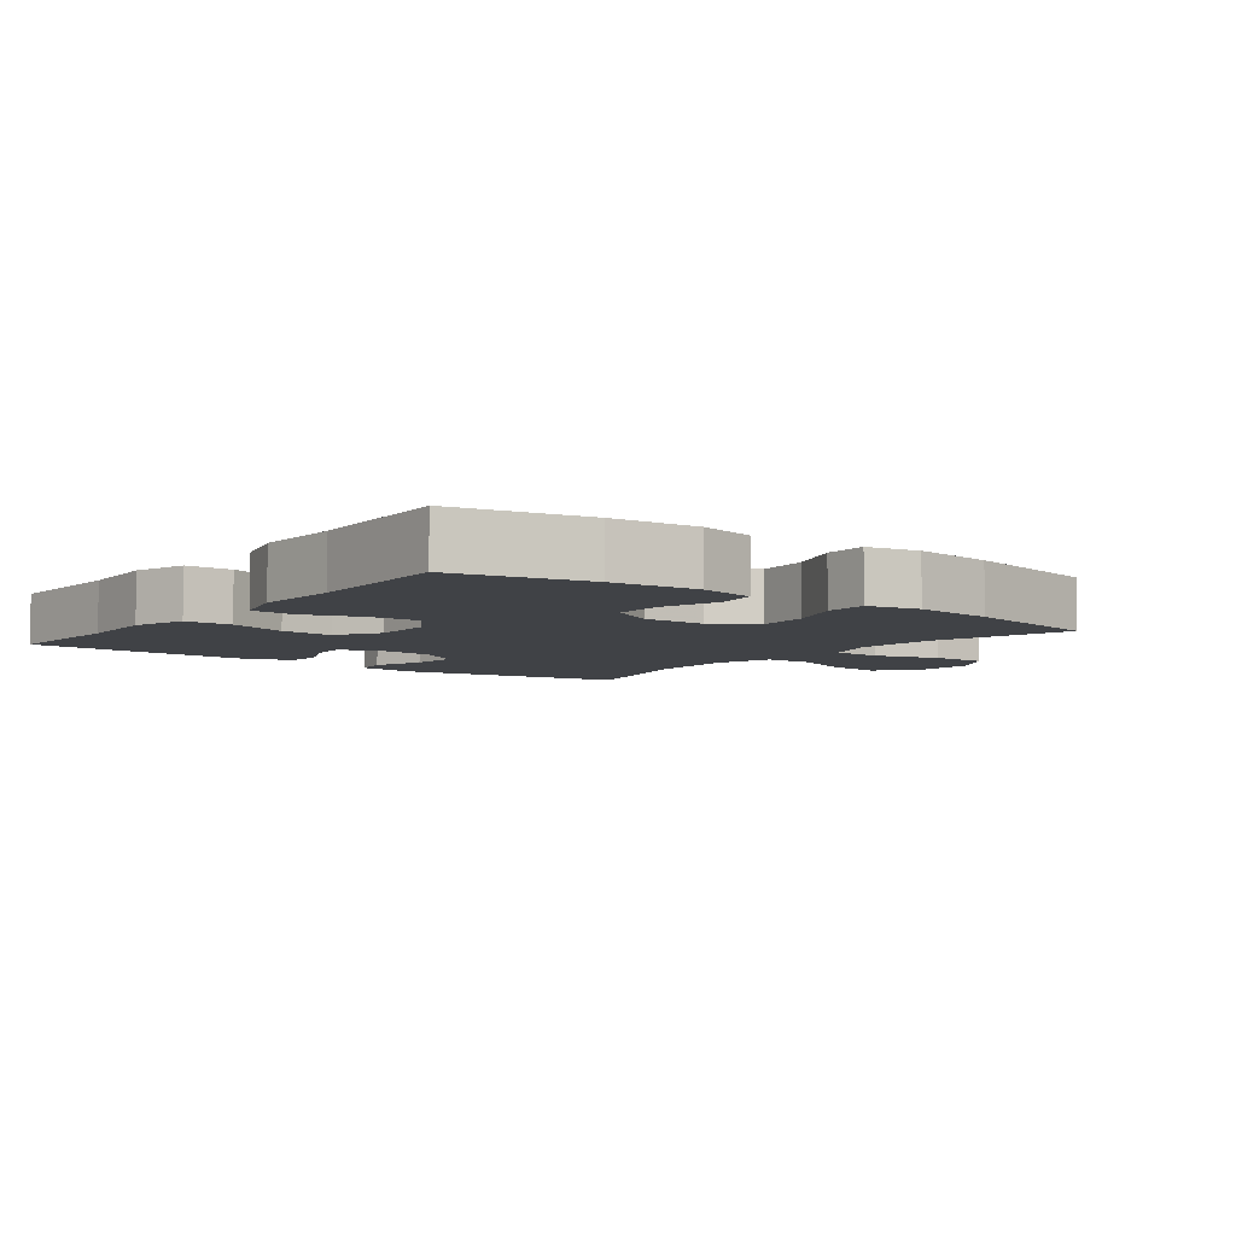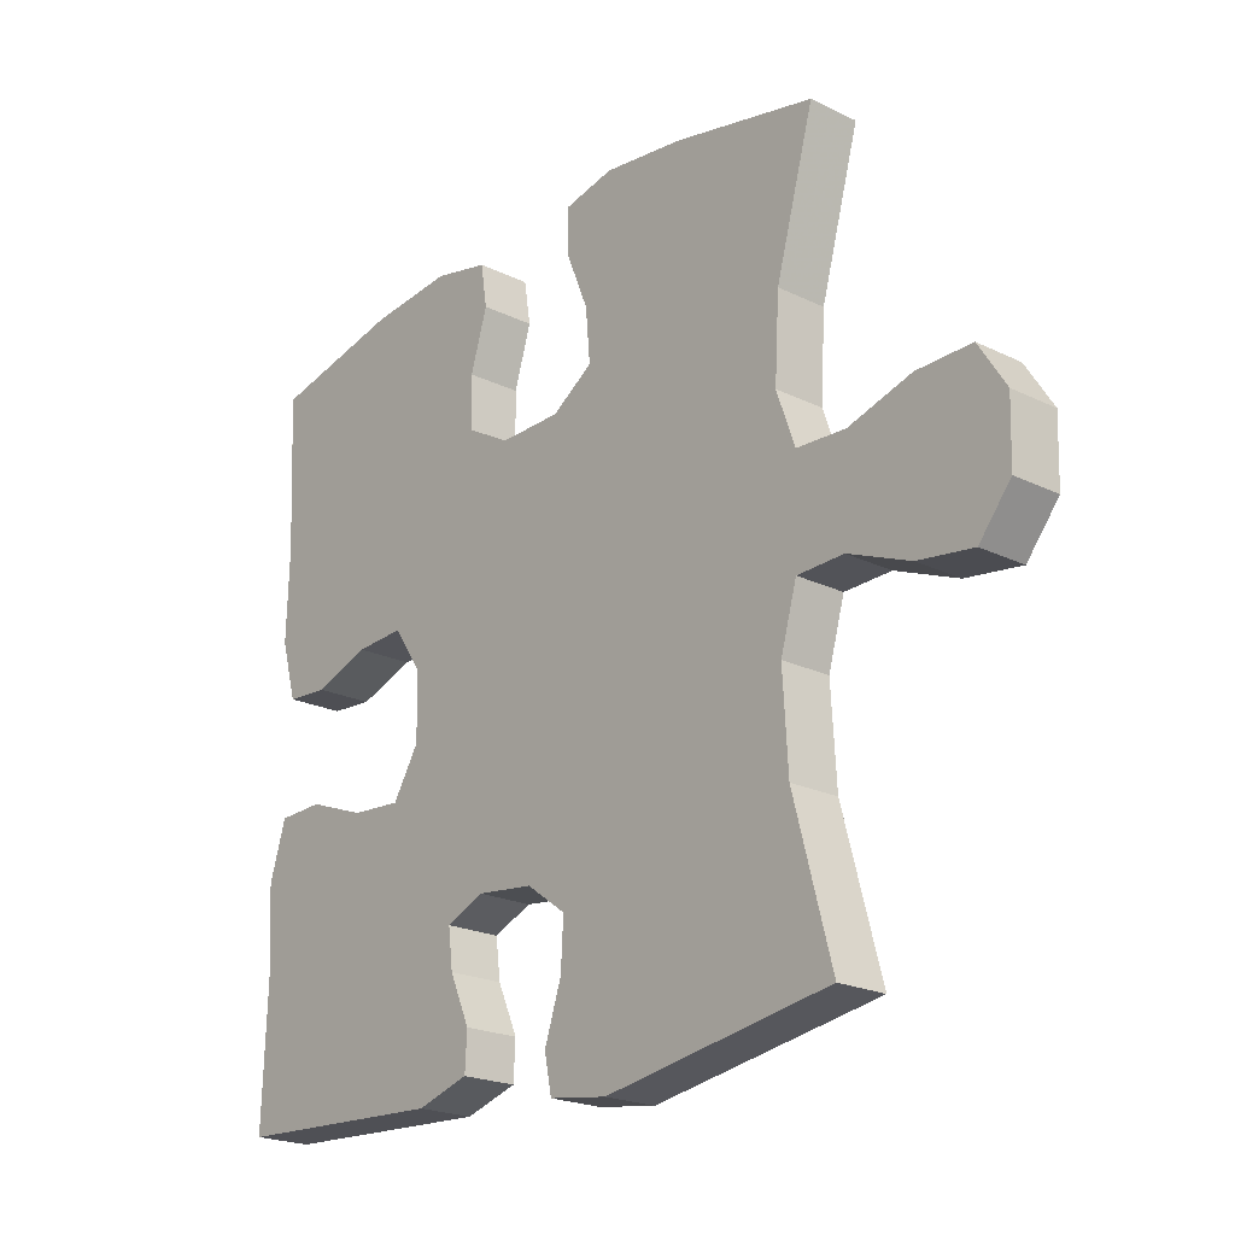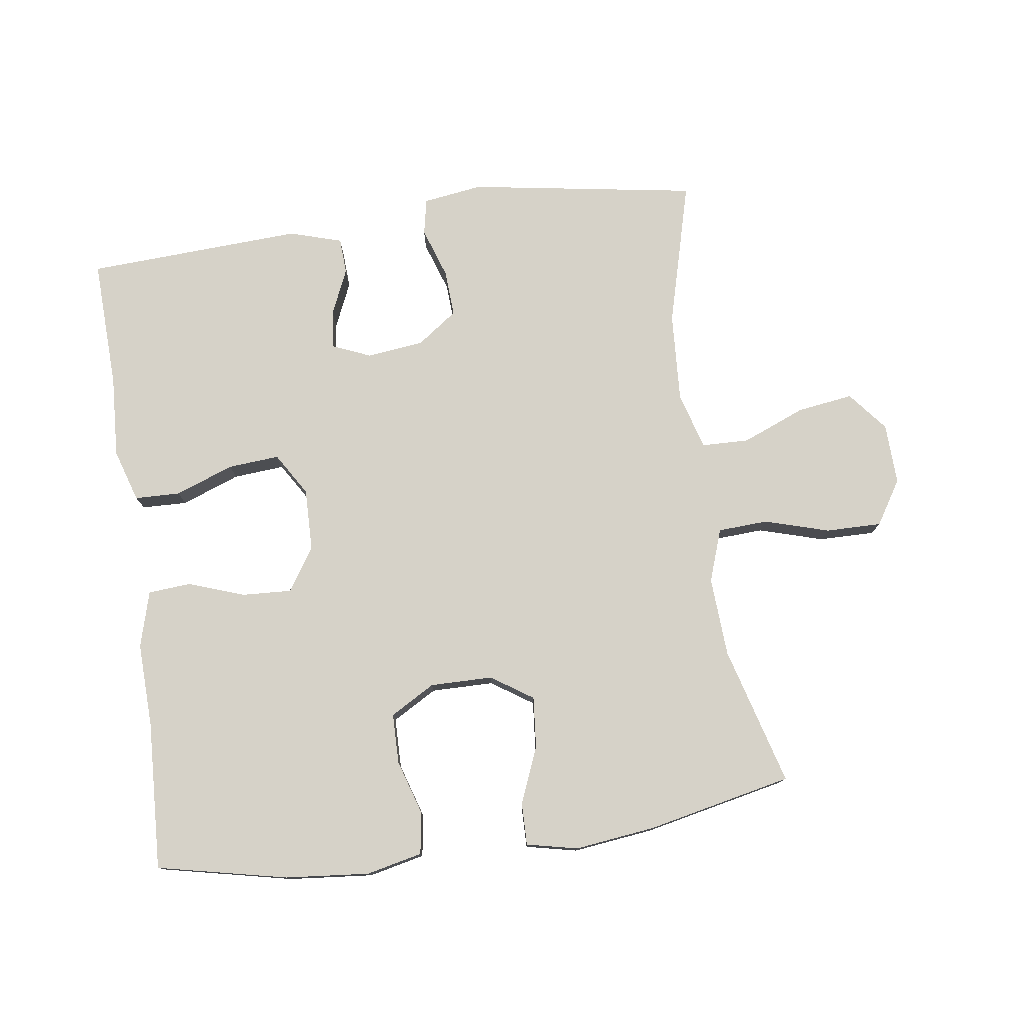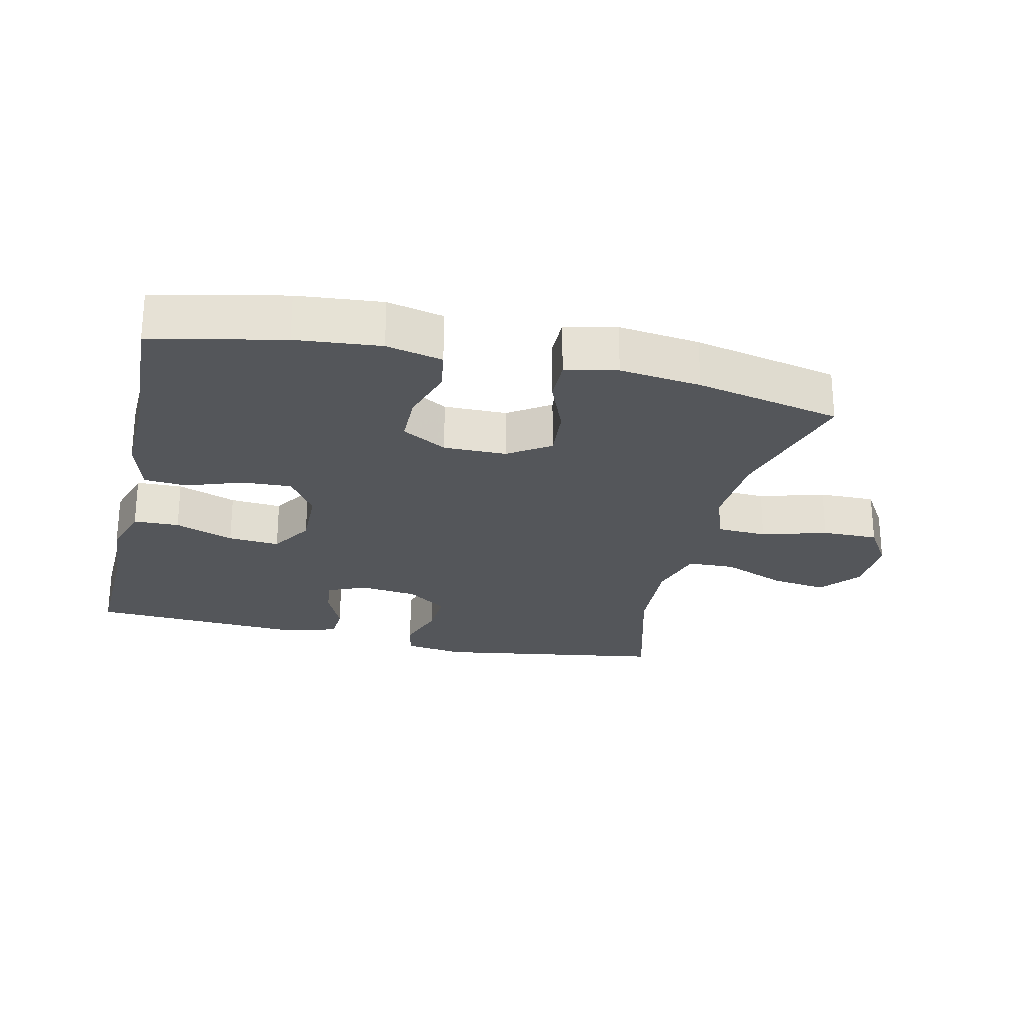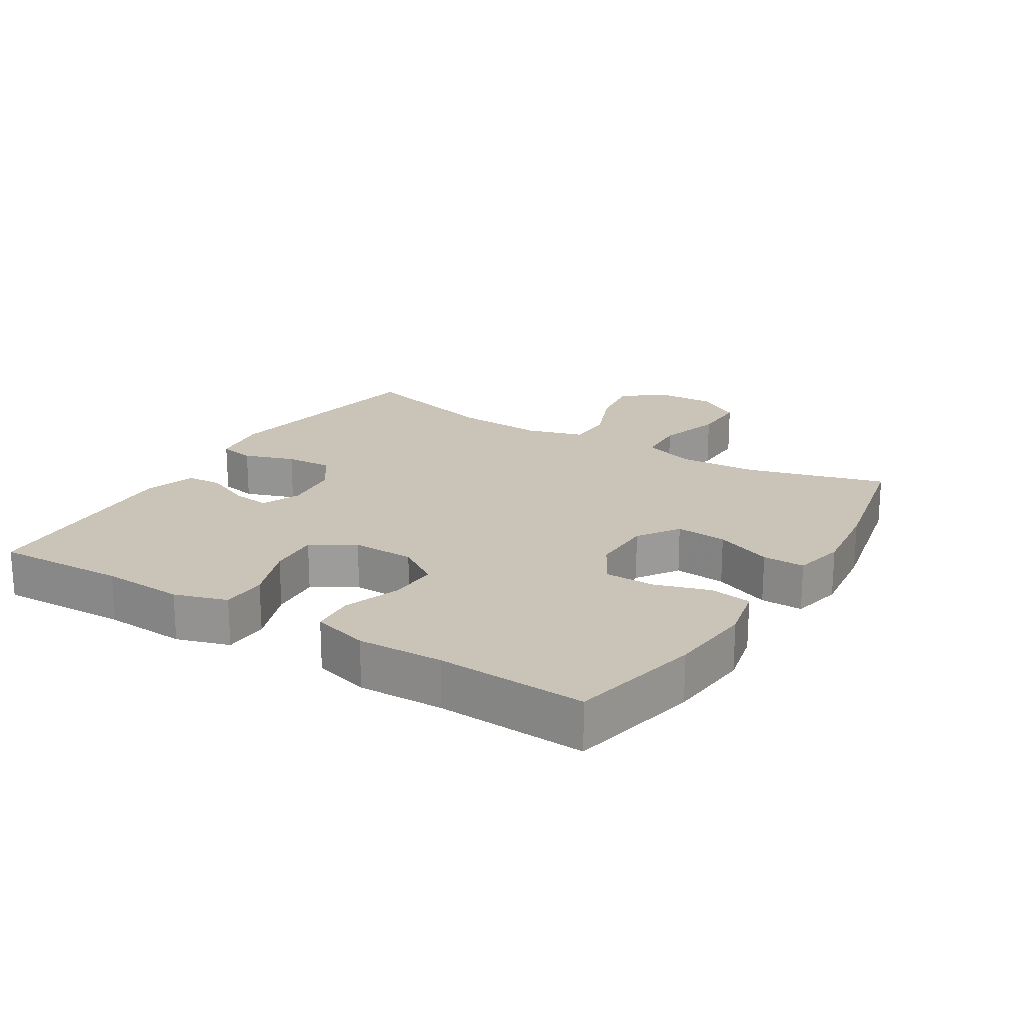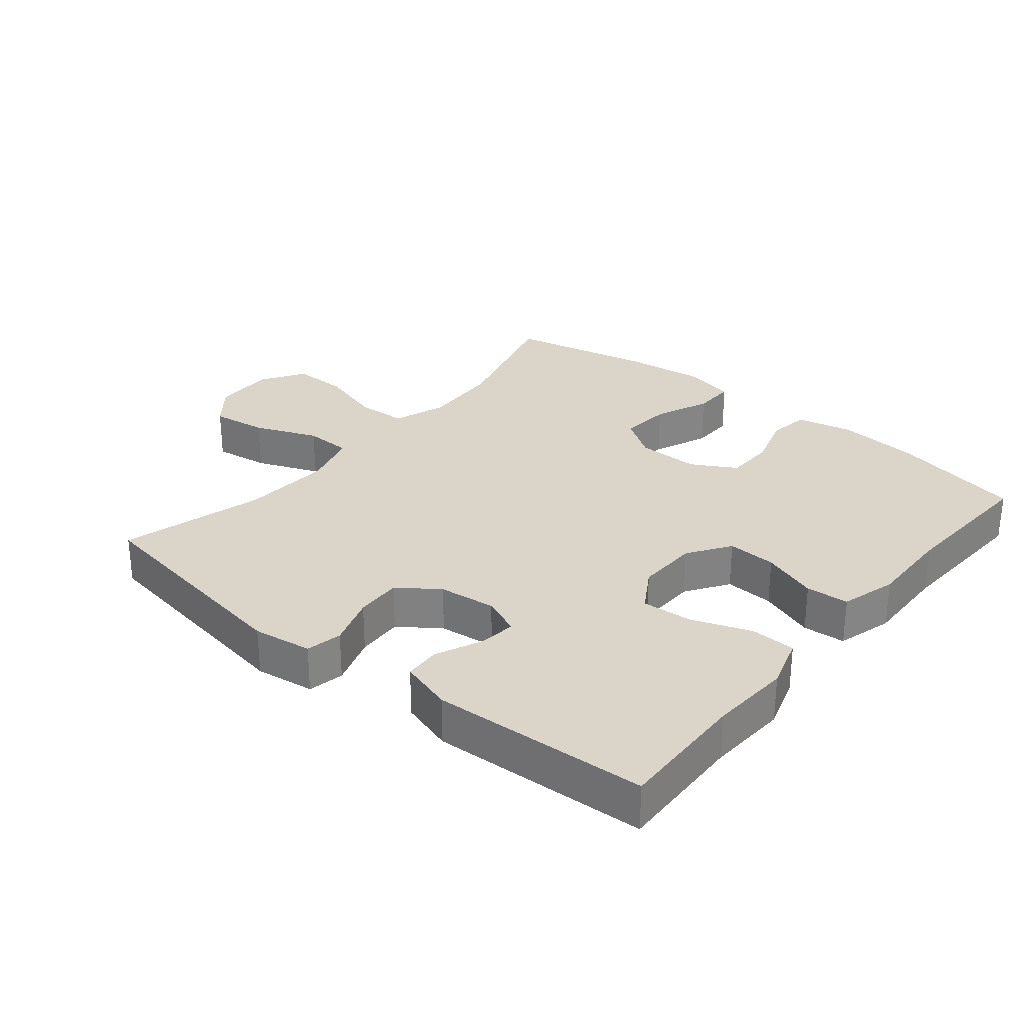
<metadata>
{"format":"obj","ext":"obj","renderer":"f3d","projection":"perspective","resolution":1024,"background":"white","views":[{"elev":-6.1,"azim":-37.6,"up":"+Y"},{"elev":-21.6,"azim":49.3,"up":"+Z"},{"elev":77.6,"azim":-8.0,"up":"+Y"},{"elev":-25.2,"azim":-13.0,"up":"+Y"},{"elev":20.0,"azim":-58.3,"up":"+Y"},{"elev":29.2,"azim":-140.5,"up":"+Y"}]}
</metadata>
<code>
v -0.5 0.07 0.5
v -0.302 0.07 0.543
v -0.174 0.07 0.555
v -0.089 0.07 0.536
v -0.079 0.07 0.473
v -0.105 0.07 0.389
v -0.104 0.07 0.313
v -0.036 0.07 0.274
v 0.059 0.07 0.275
v 0.122 0.07 0.317
v 0.115 0.07 0.395
v 0.08 0.07 0.481
v 0.079 0.07 0.545
v 0.157 0.07 0.562
v 0.28 0.07 0.547
v 0.5 0.07 0.5
v 0.441 0.07 0.289
v 0.434 0.07 0.168
v 0.462 0.07 0.088
v 0.538 0.07 0.084
v 0.636 0.07 0.113
v 0.721 0.07 0.114
v 0.763 0.07 0.047
v 0.76 0.07 -0.046
v 0.711 0.07 -0.106
v 0.626 0.07 -0.094
v 0.53 0.07 -0.055
v 0.458 0.07 -0.057
v 0.433 0.07 -0.144
v 0.441 0.07 -0.28
v 0.5 0.07 -0.5
v 0.152 0.07 -0.556
v 0.062 0.07 -0.543
v 0.051 0.07 -0.488
v 0.077 0.07 -0.411
v 0.081 0.07 -0.34
v 0.02 0.07 -0.296
v -0.067 0.07 -0.286
v -0.126 0.07 -0.311
v -0.119 0.07 -0.368
v -0.088 0.07 -0.438
v -0.091 0.07 -0.493
v -0.171 0.07 -0.517
v -0.5 0.07 -0.5
v -0.493 0.07 -0.302
v -0.5 0.07 -0.178
v -0.475 0.07 -0.098
v -0.406 0.07 -0.096
v -0.317 0.07 -0.129
v -0.239 0.07 -0.135
v -0.199 0.07 -0.07
v -0.201 0.07 0.025
v -0.244 0.07 0.09
v -0.319 0.07 0.086
v -0.404 0.07 0.056
v -0.469 0.07 0.061
v -0.493 0.07 0.146
v -0.489 0.07 0.275
v -0.5 0 0.5
v -0.302 0 0.543
v -0.174 0 0.555
v -0.089 0 0.536
v -0.079 0 0.473
v -0.105 0 0.389
v -0.104 0 0.313
v -0.036 0 0.274
v 0.059 0 0.275
v 0.122 0 0.317
v 0.115 0 0.395
v 0.08 0 0.481
v 0.079 0 0.545
v 0.157 0 0.562
v 0.28 0 0.547
v 0.5 0 0.5
v 0.441 0 0.289
v 0.434 0 0.168
v 0.462 0 0.088
v 0.538 0 0.084
v 0.636 0 0.113
v 0.721 0 0.114
v 0.763 0 0.047
v 0.76 0 -0.046
v 0.711 0 -0.106
v 0.626 0 -0.094
v 0.53 0 -0.055
v 0.458 0 -0.057
v 0.433 0 -0.144
v 0.441 0 -0.28
v 0.5 0 -0.5
v 0.152 0 -0.556
v 0.062 0 -0.543
v 0.051 0 -0.488
v 0.077 0 -0.411
v 0.081 0 -0.34
v 0.02 0 -0.296
v -0.067 0 -0.286
v -0.126 0 -0.311
v -0.119 0 -0.368
v -0.088 0 -0.438
v -0.091 0 -0.493
v -0.171 0 -0.517
v -0.5 0 -0.5
v -0.493 0 -0.302
v -0.5 0 -0.178
v -0.475 0 -0.098
v -0.406 0 -0.096
v -0.317 0 -0.129
v -0.239 0 -0.135
v -0.199 0 -0.07
v -0.201 0 0.025
v -0.244 0 0.09
v -0.319 0 0.086
v -0.404 0 0.056
v -0.469 0 0.061
v -0.493 0 0.146
v -0.489 0 0.275
f 55 56 57 58
f 54 55 58 1
f 53 54 1 2
f 52 53 2 3
f 51 52 3 4
f 46 47 48 49
f 45 46 49 50
f 44 45 50
f 43 44 50
f 40 41 42 43
f 39 40 43 50
f 38 39 50 51
f 32 33 34 35
f 30 31 32 35
f 29 30 35 36
f 28 29 36 37
f 24 25 26 27
f 24 27 28
f 23 24 28
f 20 21 22 23
f 19 20 23 28
f 18 19 28 37
f 14 15 16 17
f 11 12 13 14
f 10 11 14 17
f 9 10 17 18
f 4 5 6
f 51 4 6
f 51 6 7
f 38 51 7 8
f 18 37 38
f 8 9 18 38
f 116 115 114 113
f 59 116 113 112
f 60 59 112 111
f 61 60 111 110
f 62 61 110 109
f 107 106 105 104
f 108 107 104 103
f 108 103 102
f 108 102 101
f 101 100 99 98
f 108 101 98 97
f 109 108 97 96
f 93 92 91 90
f 93 90 89 88
f 94 93 88 87
f 95 94 87 86
f 85 84 83 82
f 86 85 82
f 86 82 81
f 81 80 79 78
f 86 81 78 77
f 95 86 77 76
f 75 74 73 72
f 72 71 70 69
f 75 72 69 68
f 76 75 68 67
f 64 63 62
f 64 62 109
f 65 64 109
f 66 65 109 96
f 96 95 76
f 96 76 67 66
f 1 59 60 2
f 2 60 61 3
f 3 61 62 4
f 4 62 63 5
f 5 63 64 6
f 6 64 65 7
f 7 65 66 8
f 8 66 67 9
f 9 67 68 10
f 10 68 69 11
f 11 69 70 12
f 12 70 71 13
f 13 71 72 14
f 14 72 73 15
f 15 73 74 16
f 16 74 75 17
f 17 75 76 18
f 18 76 77 19
f 19 77 78 20
f 20 78 79 21
f 21 79 80 22
f 22 80 81 23
f 23 81 82 24
f 24 82 83 25
f 25 83 84 26
f 26 84 85 27
f 27 85 86 28
f 28 86 87 29
f 29 87 88 30
f 30 88 89 31
f 31 89 90 32
f 32 90 91 33
f 33 91 92 34
f 34 92 93 35
f 35 93 94 36
f 36 94 95 37
f 37 95 96 38
f 38 96 97 39
f 39 97 98 40
f 40 98 99 41
f 41 99 100 42
f 42 100 101 43
f 43 101 102 44
f 44 102 103 45
f 45 103 104 46
f 46 104 105 47
f 47 105 106 48
f 48 106 107 49
f 49 107 108 50
f 50 108 109 51
f 51 109 110 52
f 52 110 111 53
f 53 111 112 54
f 54 112 113 55
f 55 113 114 56
f 56 114 115 57
f 57 115 116 58
f 58 116 59 1

</code>
